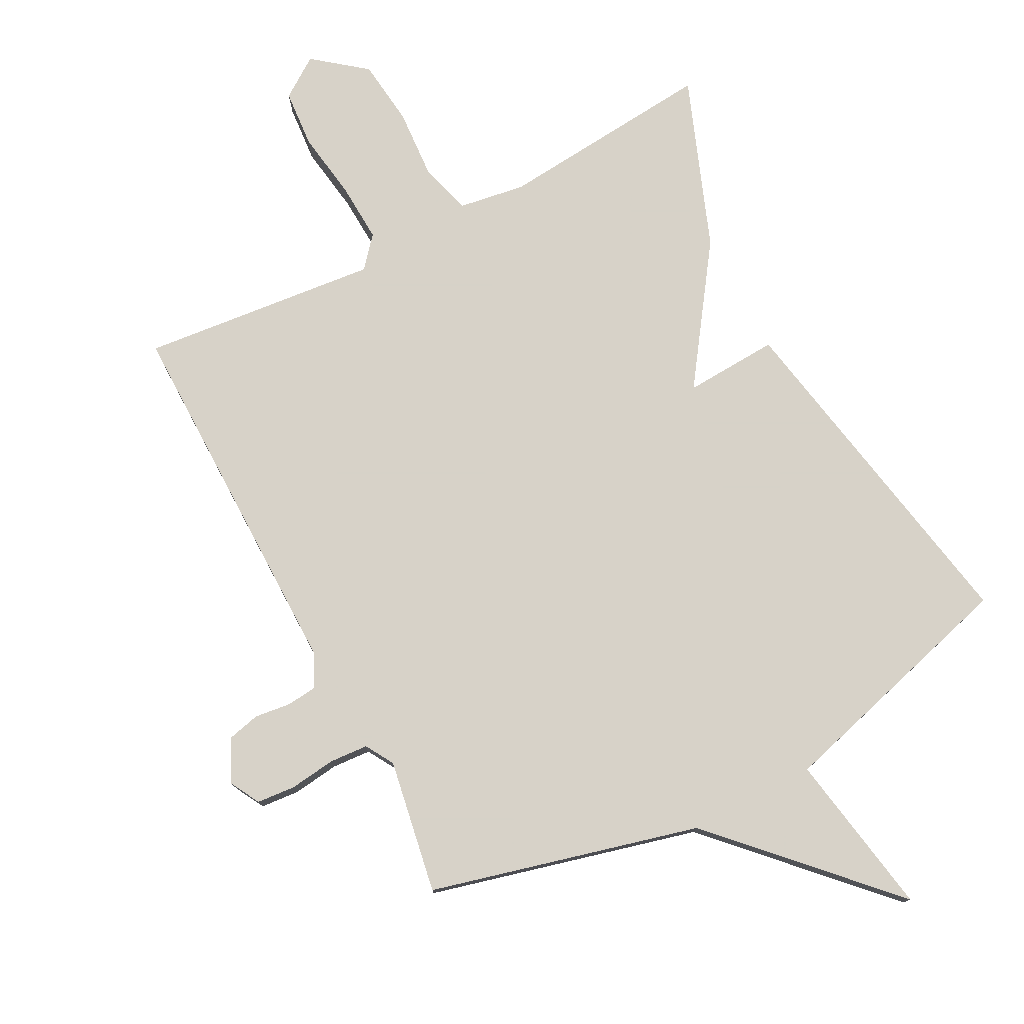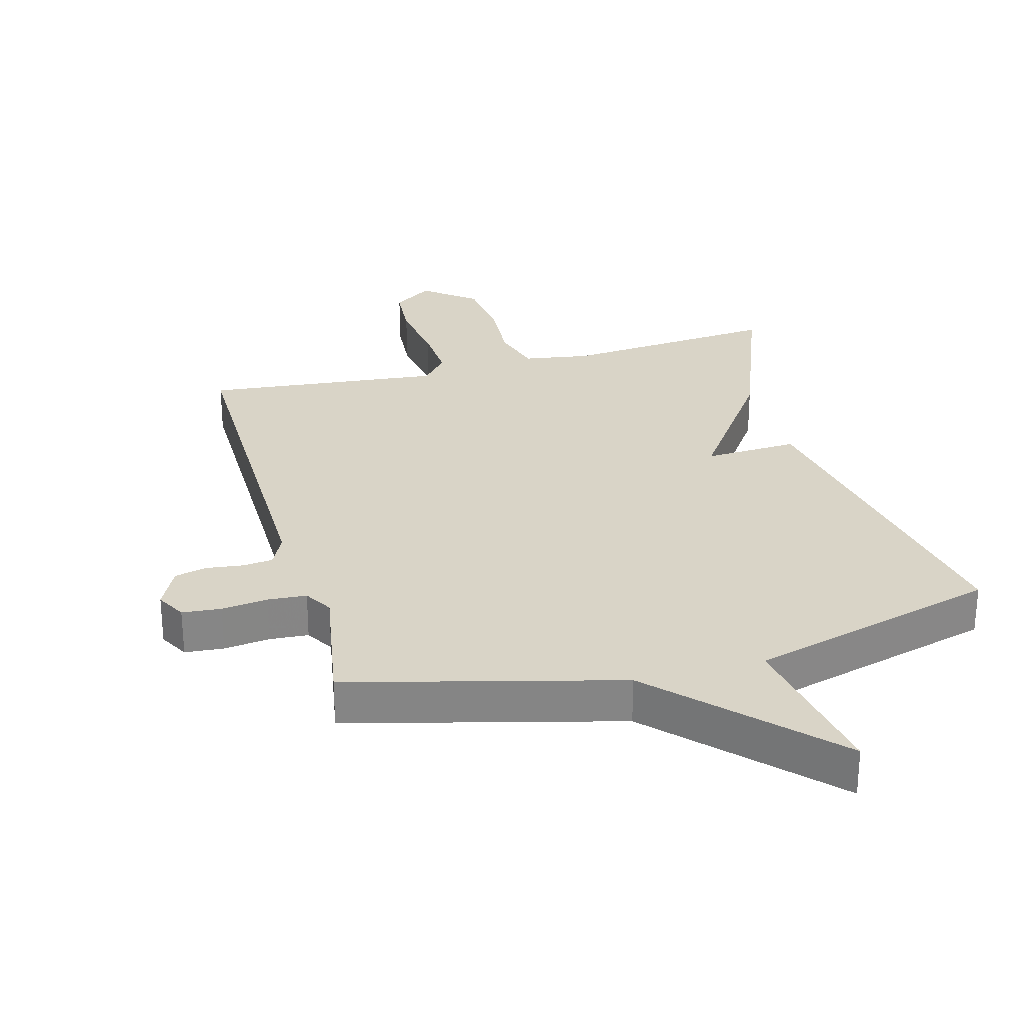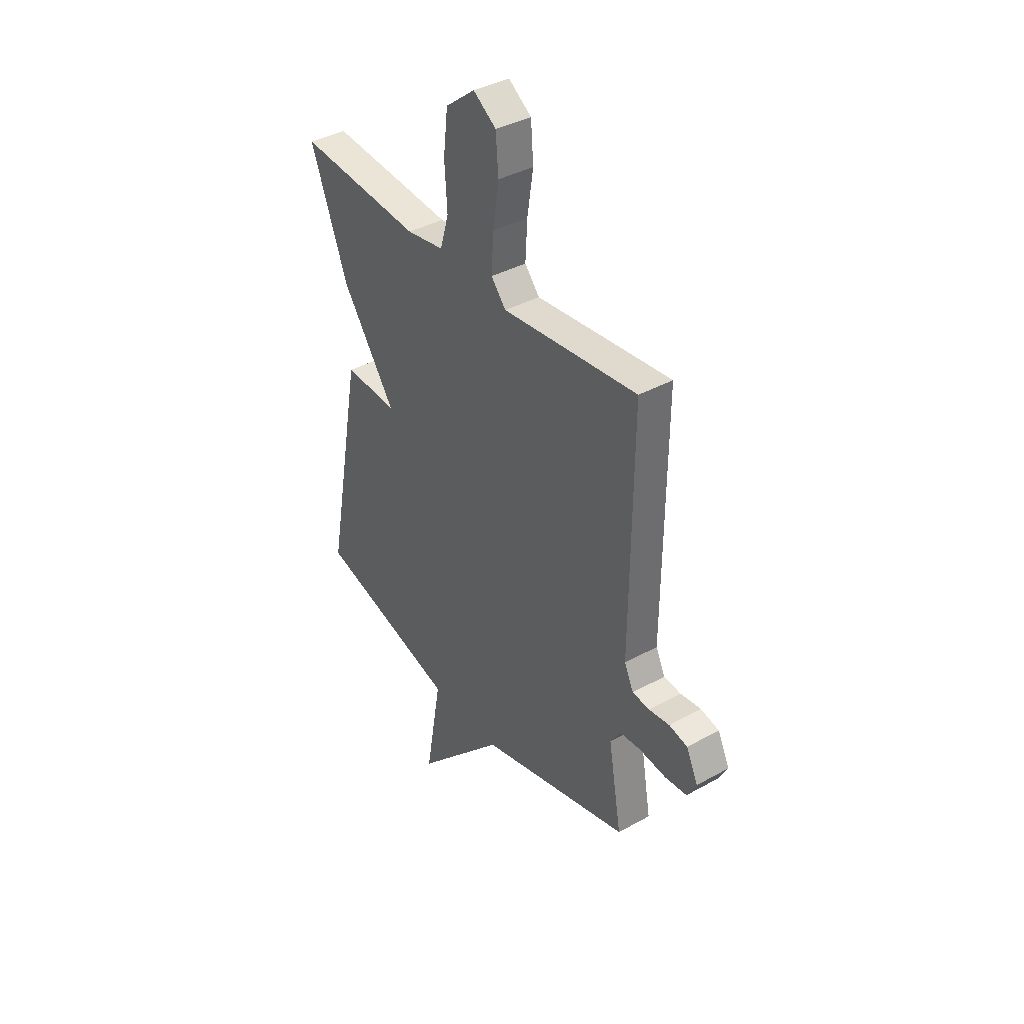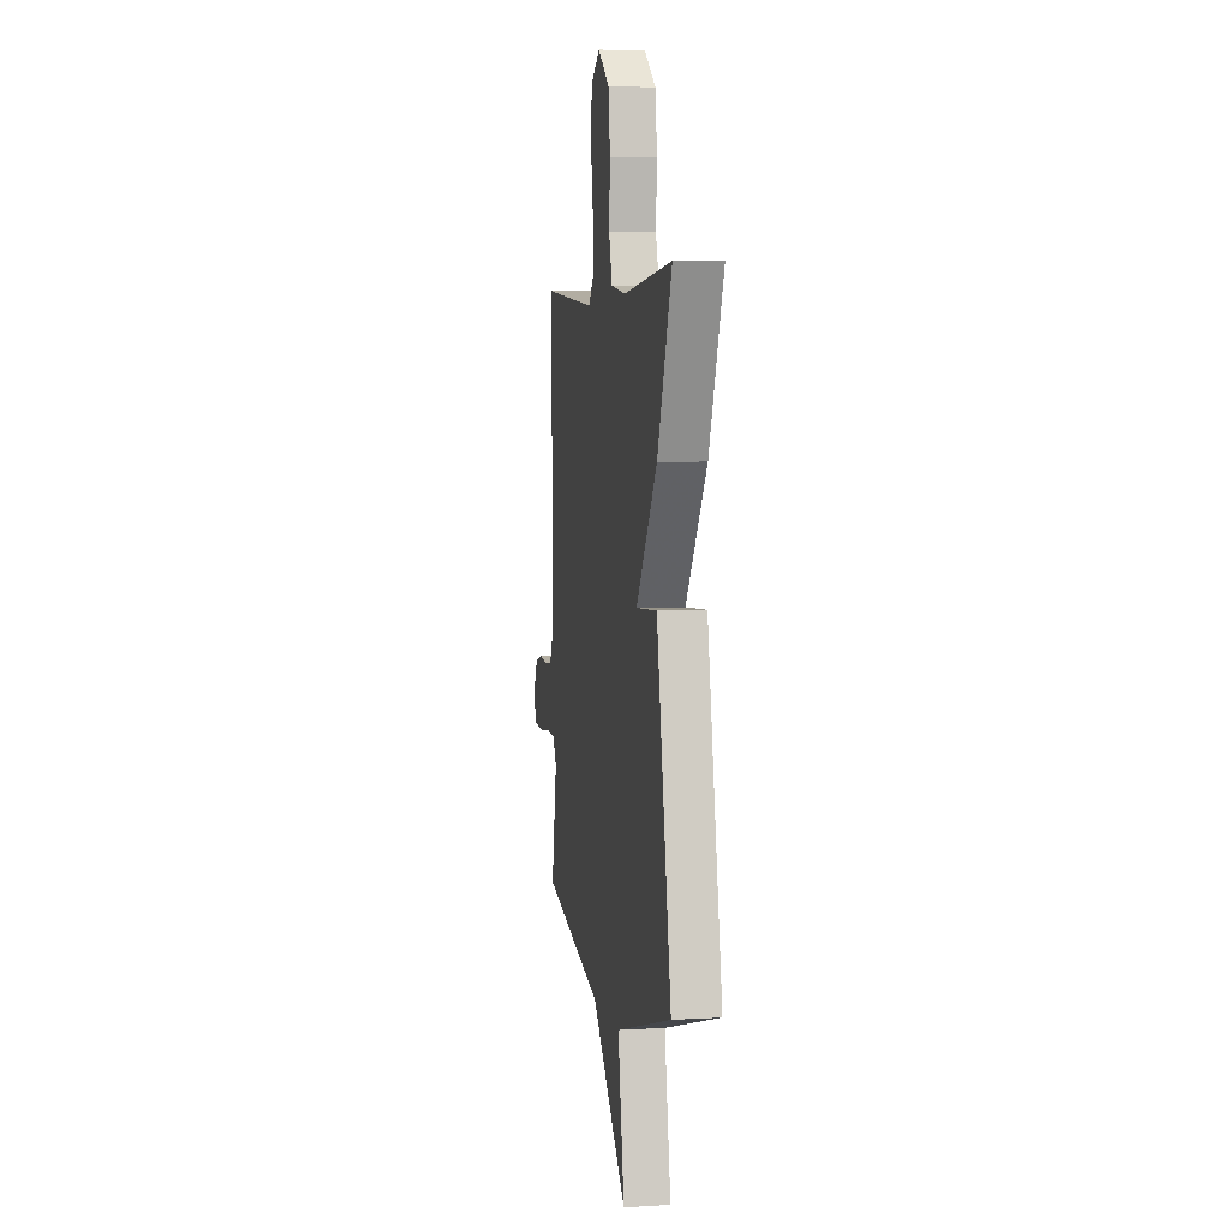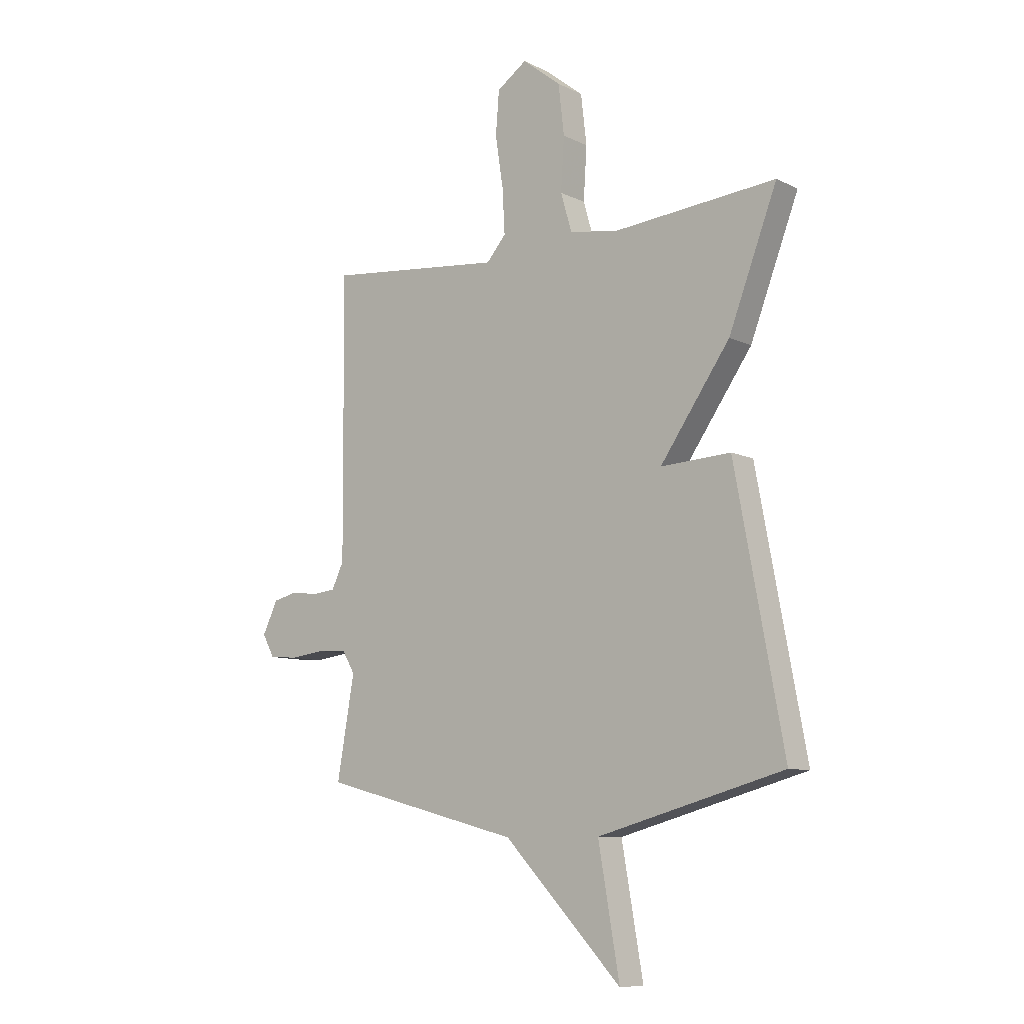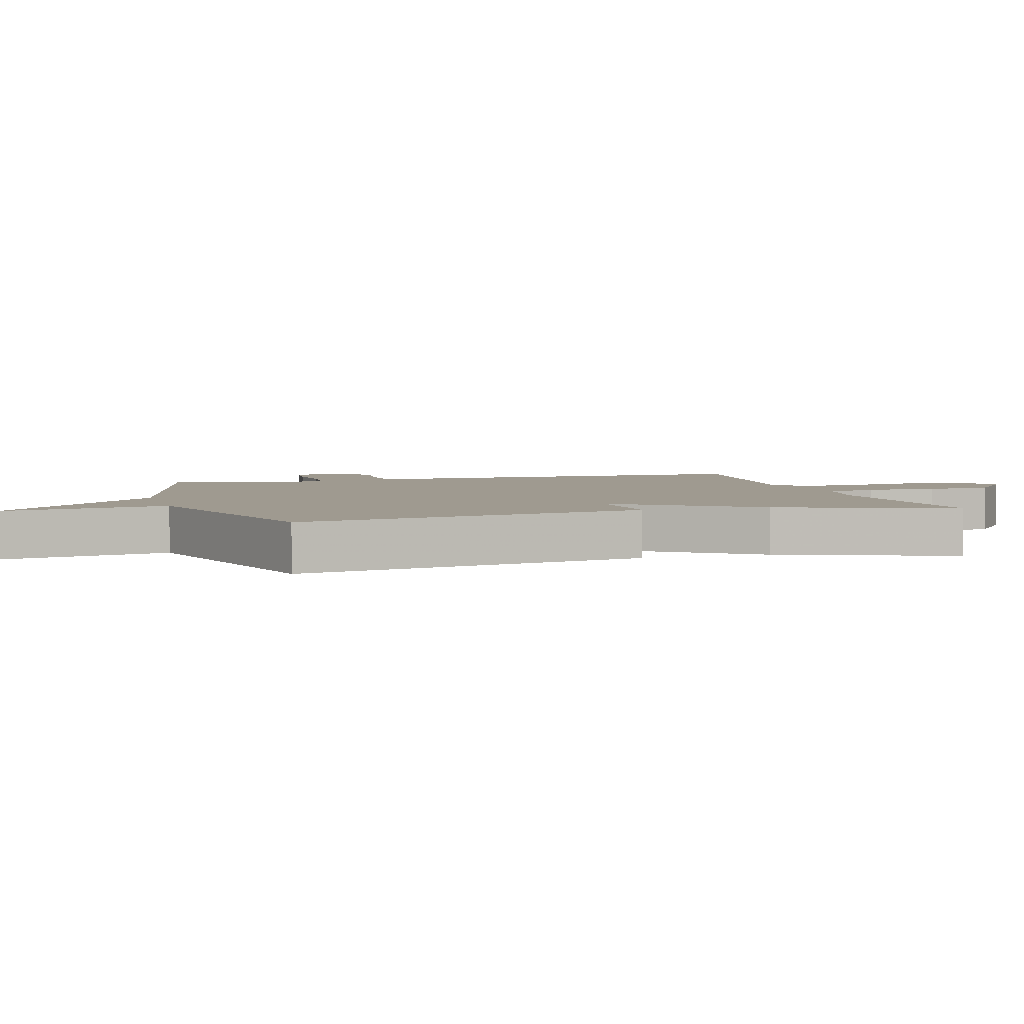
<metadata>
{"format":"obj","ext":"obj","renderer":"f3d","projection":"perspective","resolution":1024,"background":"white","views":[{"elev":77.4,"azim":152.4,"up":"+Y"},{"elev":28.4,"azim":164.8,"up":"+Y"},{"elev":38.5,"azim":54.9,"up":"+Z"},{"elev":4.8,"azim":-100.4,"up":"+Z"},{"elev":-9.1,"azim":-141.6,"up":"+Z"},{"elev":3.9,"azim":-106.5,"up":"+Y"}]}
</metadata>
<code>
v 0.5 0.07 -0.5
v 0.085 0.07 -0.607
v -0.159 0.07 -0.861
v -0.115 0.07 -0.607
v -0.5 0.07 -0.5
v -0.4 0.07 0.037
v -0.255 0.07 0.029
v -0.4 0.07 0.237
v -0.5 0.07 0.5
v -0.165 0.07 0.47
v -0.063 0.07 0.486
v -0.04 0.07 0.565
v -0.047 0.07 0.673
v -0.035 0.07 0.776
v 0.045 0.07 0.839
v 0.107 0.07 0.796
v 0.114 0.07 0.707
v 0.098 0.07 0.602
v 0.093 0.07 0.51
v 0.133 0.07 0.463
v 0.5 0.07 0.5
v 0.496 0.07 -0.075
v 0.521 0.07 -0.127
v 0.568 0.07 -0.132
v 0.624 0.07 -0.125
v 0.674 0.07 -0.137
v 0.706 0.07 -0.203
v 0.681 0.07 -0.249
v 0.621 0.07 -0.254
v 0.55 0.07 -0.245
v 0.49 0.07 -0.249
v 0.464 0.07 -0.293
v 0.5 0 -0.5
v 0.085 0 -0.607
v -0.159 0 -0.861
v -0.115 0 -0.607
v -0.5 0 -0.5
v -0.4 0 0.037
v -0.255 0 0.029
v -0.4 0 0.237
v -0.5 0 0.5
v -0.165 0 0.47
v -0.063 0 0.486
v -0.04 0 0.565
v -0.047 0 0.673
v -0.035 0 0.776
v 0.045 0 0.839
v 0.107 0 0.796
v 0.114 0 0.707
v 0.098 0 0.602
v 0.093 0 0.51
v 0.133 0 0.463
v 0.5 0 0.5
v 0.496 0 -0.075
v 0.521 0 -0.127
v 0.568 0 -0.132
v 0.624 0 -0.125
v 0.674 0 -0.137
v 0.706 0 -0.203
v 0.681 0 -0.249
v 0.621 0 -0.254
v 0.55 0 -0.245
v 0.49 0 -0.249
v 0.464 0 -0.293
f 28 29 30
f 27 28 30
f 26 27 30
f 25 26 30
f 24 25 30
f 23 24 30 31
f 22 23 31 32
f 20 21 22 32
f 16 17 18
f 15 16 18
f 14 15 18
f 13 14 18
f 12 13 18
f 11 12 18 19
f 32 1 2
f 20 32 2
f 19 20 2
f 11 19 2
f 10 11 2
f 4 5 6 7
f 2 3 4
f 2 4 7
f 10 2 7
f 7 8 9 10
f 62 61 60
f 62 60 59
f 62 59 58
f 62 58 57
f 62 57 56
f 63 62 56 55
f 64 63 55 54
f 64 54 53 52
f 50 49 48
f 50 48 47
f 50 47 46
f 50 46 45
f 50 45 44
f 51 50 44 43
f 34 33 64
f 34 64 52
f 34 52 51
f 34 51 43
f 34 43 42
f 39 38 37 36
f 36 35 34
f 39 36 34
f 39 34 42
f 42 41 40 39
f 1 33 34 2
f 2 34 35 3
f 3 35 36 4
f 4 36 37 5
f 5 37 38 6
f 6 38 39 7
f 7 39 40 8
f 8 40 41 9
f 9 41 42 10
f 10 42 43 11
f 11 43 44 12
f 12 44 45 13
f 13 45 46 14
f 14 46 47 15
f 15 47 48 16
f 16 48 49 17
f 17 49 50 18
f 18 50 51 19
f 19 51 52 20
f 20 52 53 21
f 21 53 54 22
f 22 54 55 23
f 23 55 56 24
f 24 56 57 25
f 25 57 58 26
f 26 58 59 27
f 27 59 60 28
f 28 60 61 29
f 29 61 62 30
f 30 62 63 31
f 31 63 64 32
f 32 64 33 1

</code>
